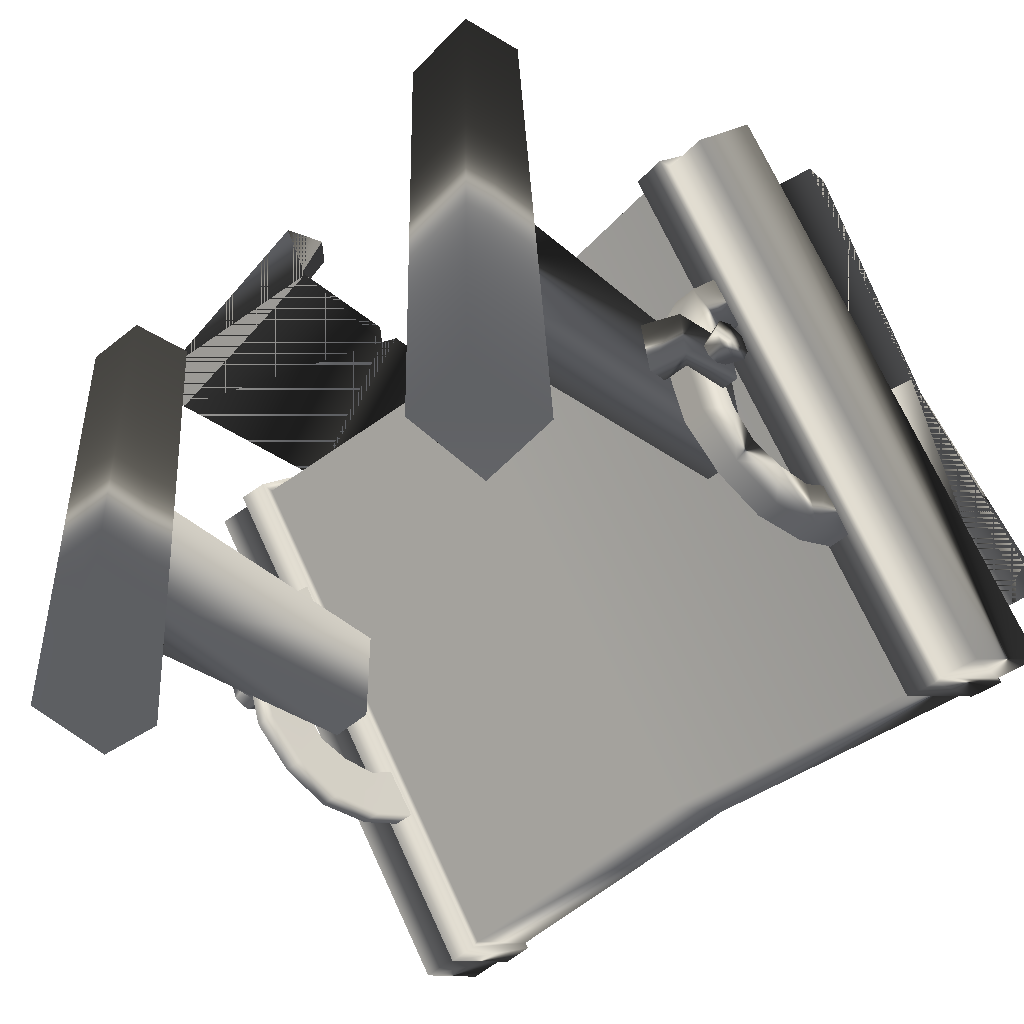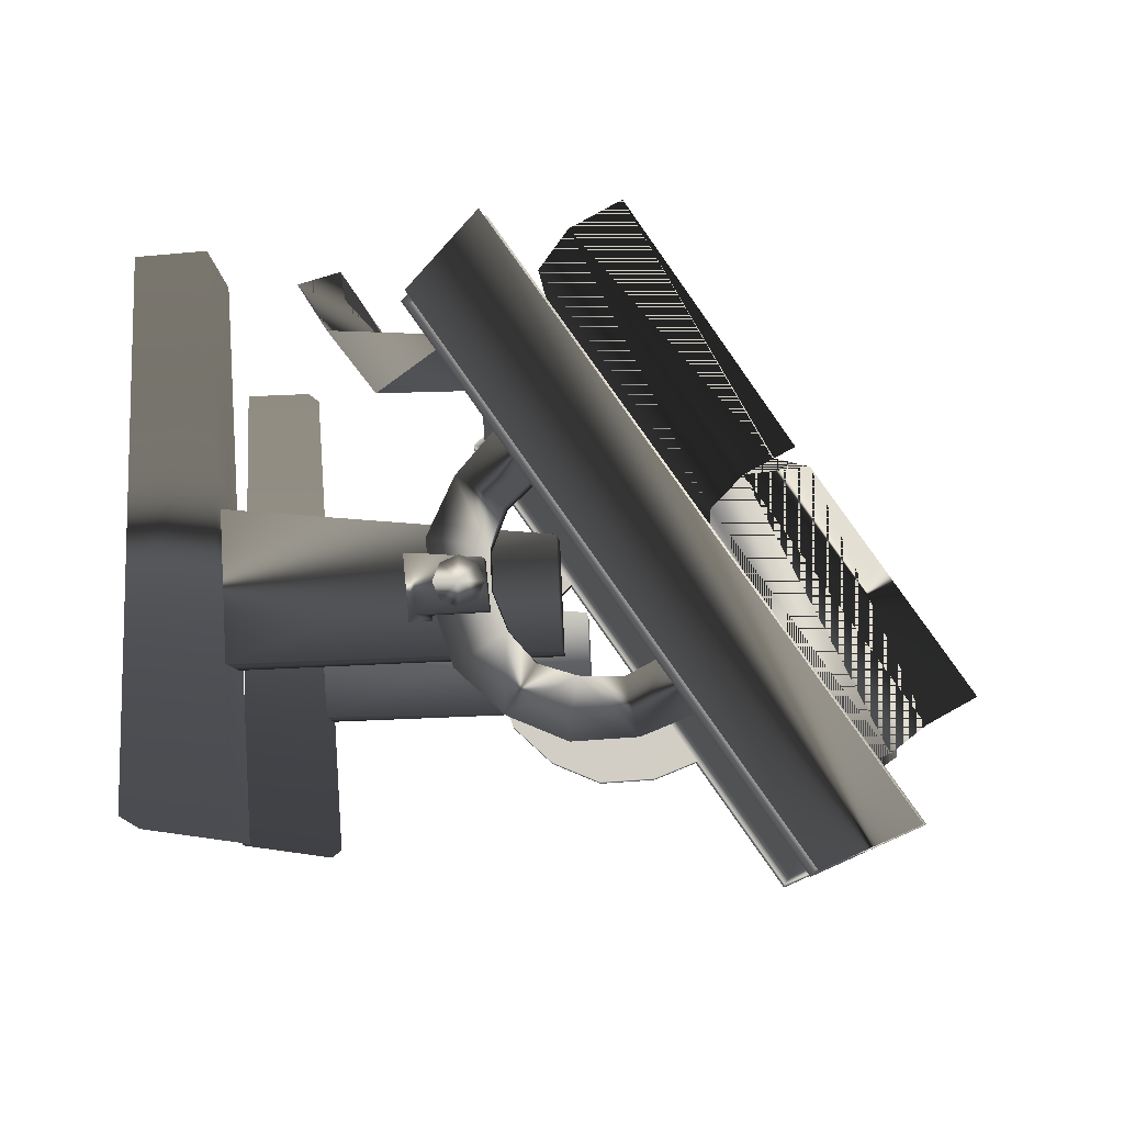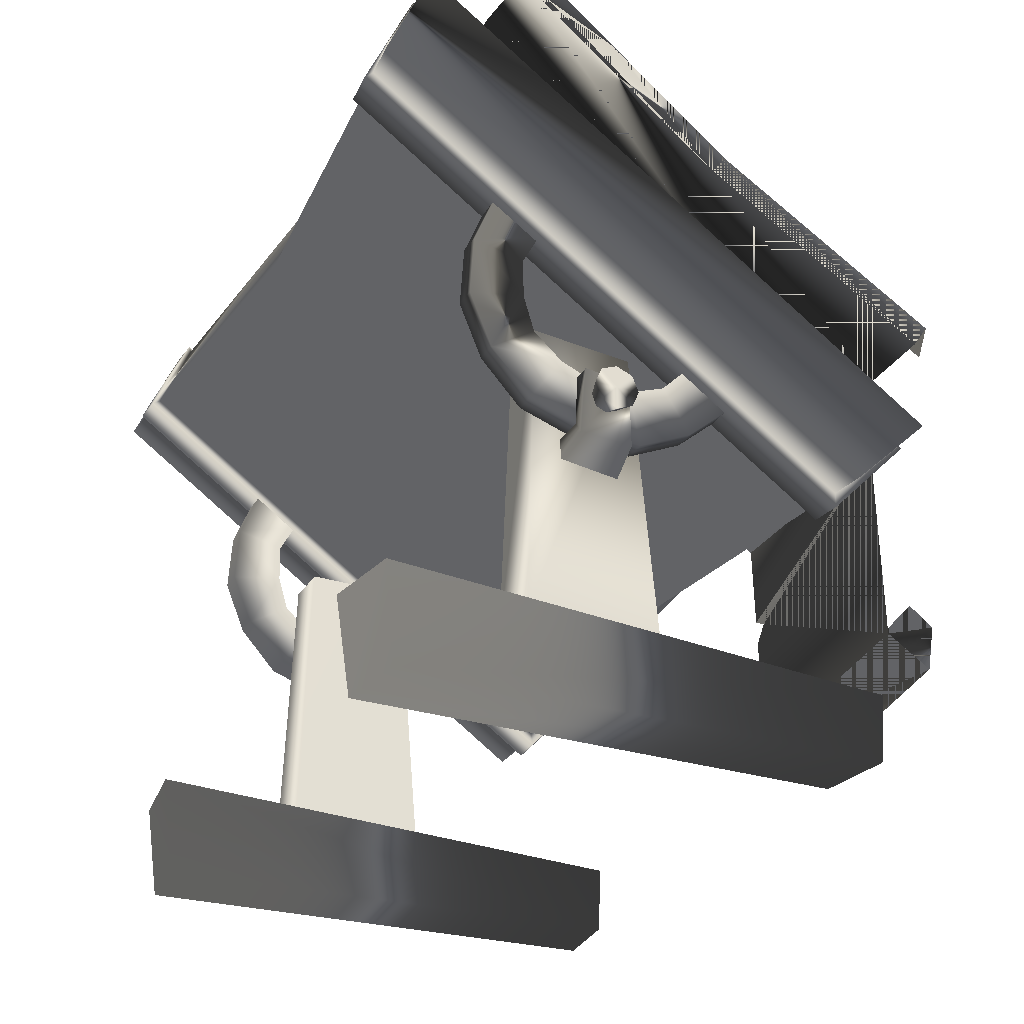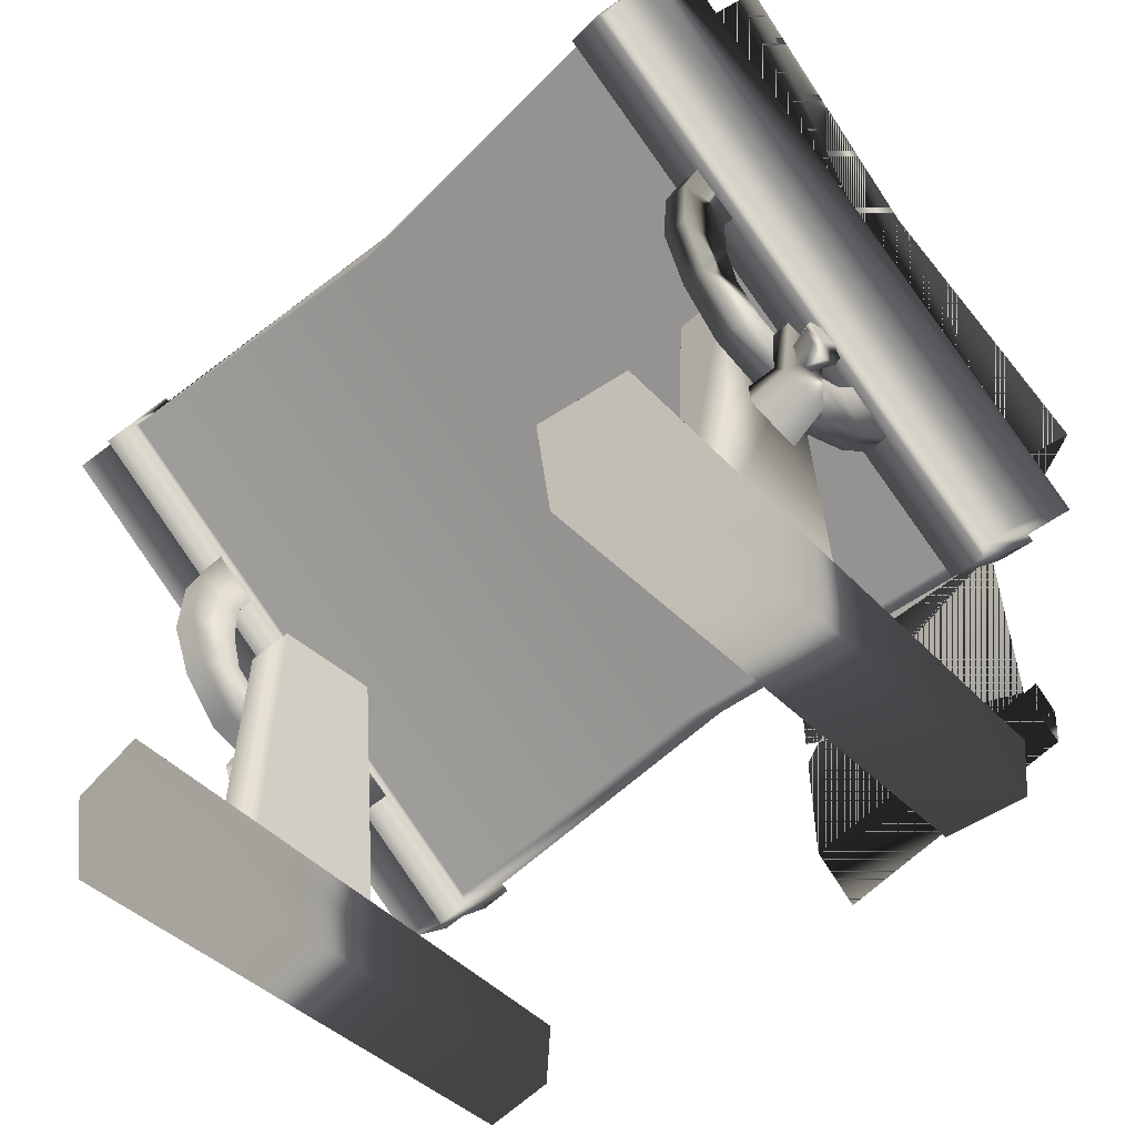
<metadata>
{"format":"obj","ext":"obj","renderer":"f3d","projection":"perspective","resolution":1024,"background":"white","views":[{"elev":-41.6,"azim":47.5,"up":"+Z"},{"elev":-8.1,"azim":93.2,"up":"+Z"},{"elev":-27.7,"azim":-115.1,"up":"+Y"},{"elev":-49.3,"azim":-135.7,"up":"+Y"}]}
</metadata>
<code>
v -0.7448 0.3926 -0.2305
v -0.6219 0.3926 -0.2285
v -0.6111 -0.3051 -0.2536
v -0.1571 -0.209 0.8172
v -0.1563 -0.1965 0.7456
v -0.5727 -0.1394 0.7209
v 0.8256 0.2411 -0.04897
v 0.8303 0.2523 -0.157
v 0.8295 0.1327 -0.1626
v 0.8247 0.1271 -0.0364
v 0.7559 0.1258 -0.1681
v 0.7559 0.1135 -0.02383
v 0.8747 0.2523 -0.1579
v 0.8572 0.1007 -0.1632
v 0.7559 0.07481 -0.1684
v 0.8523 0.09516 -0.03698
v 0.7559 0.06255 -0.02411
v 0.87 0.2411 -0.04986
v 0.8161 -0.2801 -0.5928
v 0.8011 -0.5094 -0.5657
v 0.6081 -0.5076 -0.5854
v 0.6007 -0.2741 -0.6174
v 0.6314 -0.3051 -0.2536
v 0.615 -0.3278 0.07316
v 0.6268 0.3814 0.01622
v 0.6422 0.3926 -0.2285
v 0.765 0.3926 -0.2305
v 0.7756 -0.3051 -0.2543
v 0.7496 0.3814 0.0142
v 0.7593 -0.3278 0.07252
v -0.8044 0.1271 -0.0364
v -0.7356 0.1135 -0.02383
v -0.7356 0.1258 -0.1681
v -0.8092 0.1327 -0.1626
v -0.8053 0.2411 -0.04897
v -0.81 0.2523 -0.157
v -0.8369 0.1007 -0.1632
v -0.8545 0.2523 -0.1579
v -0.7356 0.07481 -0.1684
v -0.7356 0.06255 -0.02411
v -0.8321 0.09516 -0.03698
v -0.8498 0.2411 -0.04986
v -0.7959 -0.2801 -0.5928
v -0.5805 -0.2741 -0.6174
v -0.5878 -0.5076 -0.5854
v -0.7809 -0.5094 -0.5657
v -0.5613 -0.5076 0.5905
v -0.5524 -0.3473 0.593
v -0.7679 -0.3533 0.6176
v -0.7544 -0.5094 0.6102
v -0.6065 0.3814 0.01622
v -0.5948 -0.3278 0.07316
v -0.9777 1.061 -0.1371
v -0.8736 1.113 -0.1666
v -0.8839 1.201 -0.2905
v -0.9924 1.204 -0.3384
v -0.9787 1.059 -0.1383
v -1.032 1.12 -0.3964
v 0.9931 0.5275 0.655
v 1.032 0.4214 0.5857
v 0.9727 0.8216 0.1292
v 0.9717 0.8248 0.1285
v 0.9514 0.8682 0.1549
v 1 0.7638 0.09138
v 0.9236 0.6994 0.03658
v 0.9445 0.3553 0.5251
v 0.000655 0.3712 0.4869
v 0.8274 0.1322 -0.1373
v 0.7698 0.1338 -0.1362
v 0.7698 0.1787 -0.2687
v 0.8274 0.1175 -0.002641
v 0.7698 0.119 -0.001546
v 0.8274 0.1768 0.1262
v 0.7698 0.1784 0.1272
v 0.8274 0.264 0.2274
v 0.7698 0.2656 0.2285
v 0.8274 0.1771 -0.2698
v 0.8274 0.2806 -0.3646
v 0.7698 0.2821 -0.3635
v 0.8274 0.4077 -0.4172
v 0.7698 0.4093 -0.4161
v 0.8274 0.551 -0.408
v 0.7698 0.5526 -0.407
v 0.8274 0.674 -0.3581
v 0.7698 0.6755 -0.3571
v -0.7293 0.3814 0.0142
v -0.7553 -0.3051 -0.2543
v -0.739 -0.3278 0.07252
v 0.7717 0.281 0.06067
v 0.7717 0.2489 -0.02533
v 0.7717 0.3409 0.1191
v 0.7717 0.2526 -0.1104
v 0.7717 0.2864 -0.1932
v 0.7717 0.4313 -0.2859
v 0.7717 0.5251 -0.2878
v 0.7717 0.5985 -0.2489
v 0.7717 0.347 -0.2607
v 0.8294 0.2848 -0.1943
v 0.8294 0.3393 0.118
v 0.8294 0.2794 0.05958
v 0.8294 0.2473 -0.02643
v 0.8294 0.251 -0.1115
v 0.8294 0.3455 -0.2618
v 0.8294 0.4298 -0.287
v 0.8294 0.597 -0.25
v 0.8294 0.5235 -0.2889
v -0.7514 0.2489 -0.02533
v -0.7514 0.281 0.06067
v -0.7495 0.1784 0.1272
v -0.7514 0.3409 0.1191
v -0.7495 0.2656 0.2285
v -0.7495 0.119 -0.001546
v -0.7495 0.1338 -0.1362
v -0.7514 0.2526 -0.1104
v -0.7514 0.2864 -0.1932
v -0.7514 0.4313 -0.2859
v -0.7514 0.347 -0.2607
v -0.7495 0.2821 -0.3635
v -0.7495 0.1787 -0.2687
v -0.7495 0.5526 -0.407
v -0.7495 0.6755 -0.357
v -0.7514 0.5985 -0.2489
v -0.7495 0.4093 -0.4161
v -0.7514 0.5251 -0.2878
v -0.2383 0.5213 0.4449
v -0.181 0.5093 0.4396
v -0.2736 0.3742 0.3735
v -0.1947 0.4658 0.4904
v -0.2586 0.4875 0.4915
v -0.6853 0.5332 0.4167
v -0.652 0.5216 0.4637
v -0.6399 0.3863 0.3508
v -0.7024 0.4776 0.4774
v -0.7355 0.4989 0.4226
v -0.6661 1.064 -0.3597
v -0.6328 1.053 -0.3127
v -0.6207 0.9176 -0.4256
v -0.6832 1.009 -0.2991
v -0.7163 1.03 -0.3538
v 0.7441 1.083 -0.4255
v 0.7903 1.076 -0.3733
v 0.6792 0.9144 -0.3973
v 0.7234 1.085 -0.3275
v 0.6794 1.095 -0.394
v -0.6037 -0.1699 0.7815
v -0.6035 -0.171 0.7813
v -0.1665 -0.3175 0.7889
v -0.7655 -0.1558 0.7686
v -0.7675 -0.1127 0.7094
v -0.6396 -0.1303 0.7169
v -0.7722 -0.267 0.7456
v -0.1737 -0.2438 0.6727
v -0.6045 -0.1699 0.7815
v -0.7739 -0.1987 0.6399
v -0.1787 0.024 0.6613
v -0.2163 0.06244 0.6585
v -0.7569 0.2721 0.6434
v -0.3597 0.4503 0.4163
v -0.3996 0.4893 0.3631
v -0.7262 0.4888 0.3478
v -0.1773 0.4896 0.3735
v -0.3478 0.4963 0.3563
v -0.1824 0.2772 0.6528
v -0.1794 0.08258 0.6596
v 0.5816 -0.5076 0.5905
v 0.7746 -0.5094 0.6102
v 0.7881 -0.3533 0.6176
v 0.5727 -0.3473 0.593
v -0.8072 0.1322 -0.1373
v -0.8072 0.1175 -0.002641
v -0.8072 0.1768 0.1262
v -0.8072 0.264 0.2274
v -0.8072 0.674 -0.3581
v -0.8072 0.551 -0.408
v -0.8072 0.4077 -0.4172
v -0.8072 0.2806 -0.3646
v -0.8072 0.1771 -0.2698
v -0.7397 0.1028 0.4789
v -0.7397 0.9032 -0.6642
v 0.01059 0.9064 -0.6041
v -0.7428 0.07126 0.4869
v -0.7428 0.8911 -0.6844
v -0.8268 0.06518 0.4885
v -0.8268 0.8907 -0.691
v -0.8379 0.09358 0.4813
v -0.8379 0.9026 -0.6741
v -0.9407 0.08653 0.4831
v -0.9407 0.9022 -0.6817
v 0.01059 0.1582 0.4645
v 0.7627 0.1028 0.4789
v 0.7627 0.9032 -0.6642
v 0.7657 0.07126 0.4869
v 0.7657 0.8911 -0.6844
v 0.8471 0.06518 0.4885
v 0.8471 0.8907 -0.691
v 0.8579 0.09358 0.4813
v 0.8579 0.9026 -0.6741
v 0.9619 0.08653 0.4831
v 0.9619 0.9022 -0.6817
v 0.9941 0.2381 0.6414
v 0.8805 0.2416 0.6364
v 0.876 0.2434 0.661
v 0.7919 0.2465 0.6567
v 0.7821 0.2462 0.6299
v 0.01059 0.2738 0.5904
v -0.7597 0.2462 0.6299
v -0.7698 0.2465 0.6567
v -0.8566 0.2434 0.661
v -0.8612 0.2416 0.6364
v -0.9729 0.2381 0.6414
v -0.8407 0.2186 -0.128
v -0.8407 0.1943 -0.1381
v -0.8965 0.1943 -0.157
v -0.8965 0.1567 -0.1415
v -0.8407 0.1701 -0.128
v -0.8407 0.16 -0.1039
v -0.8965 0.1943 -0.05068
v -0.8407 0.1943 -0.06965
v -0.8407 0.2186 -0.07969
v -0.8965 0.1567 -0.06624
v -0.8968 0.1943 -0.1039
v -0.8965 0.1412 -0.1039
v -0.8965 0.2319 -0.1415
v -0.8965 0.2475 -0.1039
v -0.8965 0.2319 -0.06624
v -0.8407 0.2286 -0.1039
v -0.8407 0.1701 -0.07969
v 0.861 0.2186 -0.07969
v 0.861 0.1943 -0.06965
v 0.9168 0.1943 -0.05068
v 0.9168 0.1567 -0.06624
v 0.861 0.1701 -0.07969
v 0.861 0.16 -0.1039
v 0.9168 0.2475 -0.1039
v 0.861 0.2286 -0.1039
v 0.9168 0.2319 -0.06624
v 0.9171 0.1943 -0.1039
v 0.9168 0.1412 -0.1039
v 0.9168 0.1567 -0.1415
v 0.861 0.1701 -0.128
v 0.861 0.2186 -0.128
v 0.9168 0.2319 -0.1415
v 0.9168 0.1943 -0.157
v 0.861 0.1943 -0.1381
v -0.8091 0.3393 0.118
v -0.8091 0.2473 -0.02643
v -0.8091 0.2794 0.05958
v -0.8091 0.3455 -0.2618
v -0.8091 0.4298 -0.287
v -0.8091 0.5235 -0.2889
v -0.8091 0.597 -0.25
v -0.8091 0.251 -0.1115
v -0.8091 0.2848 -0.1943
v -0.9559 0.8483 0.163
v -0.9776 1.06 -0.136
v -0.8692 1.076 -0.1137
v -0.8421 0.8444 0.214
v -0.9924 0.4944 0.6615
v -0.8839 0.4895 0.7156
v -1.032 0.4125 0.5973
v -1 0.7656 0.1019
v -0.9409 0.3417 0.5303
v -0.9458 0.6843 0.04105
v -0.9666 1.037 -0.4511
v 0.000655 0.9909 -0.427
v 0.000655 0.6922 0.04065
v 0.000655 0.9727 -0.3985
v 0.0641 1.01 -0.4325
v 0.9445 1.045 -0.4548
v 0.9548 0.8962 0.1138
v 1.032 1.108 -0.4058
v 0.9931 1.211 -0.348
v -0.7597 1.095 -0.5829
v -0.7698 1.116 -0.5854
v -0.8566 1.119 -0.5894
v -0.8612 1.1 -0.5889
v -0.9729 1.103 -0.5935
v 0.01059 1.07 -0.5468
v 0.7821 1.095 -0.5829
v 0.7919 1.116 -0.5854
v 0.876 1.119 -0.5894
v 0.8805 1.1 -0.5889
v 0.9941 1.103 -0.5935
f 1 2 3
f 4 5 6
f 7 8 9
f 9 10 7
f 10 9 11
f 11 12 10
f 9 8 13
f 13 14 9
f 11 9 14
f 14 15 11
f 16 10 12
f 12 17 16
f 8 7 18
f 18 13 8
f 14 13 18
f 18 16 14
f 15 14 16
f 16 17 15
f 10 16 18
f 18 7 10
f 19 20 21
f 21 22 19
f 23 24 25
f 25 26 23
f 23 26 27
f 27 28 23
f 29 27 26
f 26 25 29
f 25 24 30
f 30 29 25
f 29 30 28
f 28 27 29
f 31 32 33
f 33 34 31
f 35 31 34
f 34 36 35
f 34 37 38
f 38 36 34
f 33 39 37
f 37 34 33
f 39 40 41
f 41 40 32
f 32 31 41
f 42 35 36
f 36 38 42
f 31 35 42
f 41 37 39
f 42 41 31
f 37 41 42
f 42 38 37
f 43 44 45
f 45 46 43
f 47 48 49
f 49 50 47
f 50 46 45
f 45 47 50
f 47 45 44
f 44 48 47
f 48 44 43
f 43 49 48
f 49 43 46
f 46 50 49
f 3 2 51
f 51 52 3
f 53 54 55
f 55 56 53
f 57 53 56
f 57 56 58
f 59 60 61
f 62 63 59
f 62 59 61
f 64 62 61
f 61 60 64
f 65 64 60
f 60 66 65
f 65 66 67
f 68 69 70
f 69 68 71
f 71 72 69
f 72 71 73
f 73 74 72
f 74 73 75
f 75 76 74
f 70 77 68
f 78 77 70
f 70 79 78
f 80 78 79
f 79 81 80
f 82 80 81
f 81 83 82
f 84 82 83
f 83 85 84
f 86 51 2
f 2 1 86
f 86 1 87
f 87 88 86
f 51 86 88
f 88 52 51
f 74 89 90
f 91 89 74
f 74 76 91
f 90 72 74
f 69 72 90
f 90 92 69
f 69 92 93
f 94 95 83
f 83 95 96
f 96 85 83
f 93 70 69
f 79 70 93
f 83 81 94
f 94 81 79
f 79 97 94
f 93 97 79
f 98 77 78
f 68 77 98
f 89 91 99
f 99 100 89
f 90 89 100
f 101 100 73
f 73 100 99
f 99 75 73
f 98 102 68
f 68 102 101
f 101 71 68
f 73 71 101
f 100 101 90
f 92 90 101
f 101 102 92
f 93 92 102
f 102 98 93
f 93 98 103
f 78 103 98
f 104 103 78
f 78 80 104
f 104 80 82
f 103 97 93
f 97 103 104
f 105 96 95
f 95 106 105
f 106 95 94
f 104 94 97
f 94 104 106
f 82 106 104
f 105 106 82
f 82 84 105
f 107 108 109
f 109 108 110
f 110 111 109
f 109 112 107
f 107 112 113
f 113 114 107
f 115 114 113
f 116 117 118
f 118 117 115
f 115 119 118
f 113 119 115
f 120 121 122
f 118 123 116
f 116 123 120
f 120 124 116
f 122 124 120
f 125 126 127
f 128 126 125
f 125 129 128
f 127 129 125
f 129 127 128
f 126 128 127
f 130 131 132
f 133 131 130
f 130 134 133
f 132 134 130
f 134 132 133
f 131 133 132
f 135 136 137
f 138 136 135
f 135 139 138
f 137 139 135
f 139 137 138
f 136 138 137
f 140 141 142
f 143 141 140
f 140 144 143
f 142 144 140
f 144 142 143
f 141 143 142
f 4 145 6
f 6 5 4
f 145 4 146
f 4 147 146
f 148 149 150
f 151 147 152
f 147 151 146
f 151 148 146
f 148 153 146
f 150 153 148
f 152 154 151
f 152 155 156
f 156 154 152
f 157 154 156
f 158 159 157
f 159 160 157
f 161 162 158
f 158 163 161
f 163 158 157
f 164 163 157
f 157 156 164
f 165 166 167
f 167 168 165
f 21 20 166
f 166 165 21
f 22 21 165
f 165 168 22
f 19 22 168
f 168 167 19
f 20 19 167
f 167 166 20
f 119 113 169
f 170 169 113
f 113 112 170
f 171 170 112
f 112 109 171
f 172 171 109
f 109 111 172
f 173 121 120
f 120 174 173
f 174 120 123
f 123 175 174
f 175 123 118
f 118 176 175
f 176 118 119
f 119 177 176
f 169 177 119
f 146 153 148
f 148 153 150
f 150 149 148
f 156 155 152
f 146 148 151
f 157 163 164
f 164 156 157
f 157 156 154
f 152 154 156
f 151 154 152
f 152 147 151
f 146 151 147
f 146 147 4
f 145 146 4
f 6 145 4
f 178 179 180
f 179 178 181
f 181 182 179
f 182 181 183
f 183 184 182
f 184 183 185
f 185 186 184
f 186 185 187
f 187 188 186
f 180 189 178
f 190 189 180
f 180 191 190
f 192 190 191
f 191 193 192
f 194 192 193
f 193 195 194
f 196 194 195
f 195 197 196
f 198 196 197
f 197 199 198
f 198 200 201
f 201 196 198
f 196 201 202
f 202 194 196
f 194 202 203
f 203 192 194
f 192 203 204
f 204 190 192
f 190 204 205
f 205 189 190
f 178 189 205
f 205 206 178
f 181 178 206
f 206 207 181
f 183 181 207
f 207 208 183
f 185 183 208
f 208 209 185
f 187 185 209
f 209 210 187
f 211 212 213
f 214 213 212
f 212 215 214
f 214 215 216
f 217 218 219
f 218 217 220
f 220 217 221
f 222 220 221
f 223 221 224
f 225 224 221
f 217 225 221
f 219 225 217
f 224 225 219
f 219 226 224
f 224 226 211
f 211 223 224
f 213 223 211
f 213 221 223
f 214 221 213
f 222 221 214
f 216 222 214
f 220 222 216
f 216 227 220
f 220 227 218
f 228 229 230
f 231 230 229
f 229 232 231
f 231 232 233
f 234 235 228
f 228 236 234
f 230 236 228
f 230 237 236
f 231 237 230
f 238 237 231
f 233 238 231
f 239 238 233
f 233 240 239
f 236 237 234
f 238 239 237
f 241 242 243
f 243 244 241
f 239 240 244
f 244 243 239
f 239 243 237
f 243 242 237
f 242 234 237
f 234 242 241
f 241 235 234
f 171 172 245
f 169 170 246
f 246 170 171
f 171 247 246
f 245 247 171
f 115 117 248
f 249 248 117
f 117 116 249
f 250 249 116
f 116 124 250
f 251 250 124
f 124 122 251
f 251 173 174
f 174 250 251
f 249 250 174
f 174 175 249
f 249 175 176
f 176 248 249
f 246 252 169
f 169 252 253
f 253 177 169
f 176 177 253
f 253 248 176
f 248 253 115
f 115 253 252
f 252 114 115
f 114 252 246
f 246 107 114
f 107 246 247
f 247 108 107
f 108 247 245
f 245 110 108
f 254 255 256
f 256 257 254
f 258 254 257
f 257 259 258
f 254 258 260
f 255 254 57
f 254 261 57
f 260 261 254
f 261 260 262
f 263 262 67
f 262 263 261
f 58 261 263
f 261 58 57
f 58 56 57
f 56 53 57
f 53 56 55
f 55 54 53
f 263 264 58
f 265 264 263
f 65 66 60
f 67 66 65
f 65 266 67
f 67 266 263
f 263 266 267
f 265 263 267
f 268 266 65
f 268 267 266
f 269 268 65
f 269 65 64
f 60 64 65
f 64 60 61
f 61 60 59
f 62 61 59
f 62 59 63
f 61 62 64
f 62 270 64
f 62 64 270
f 64 271 270
f 271 272 270
f 269 271 64
f 64 271 269
f 270 271 64
f 270 272 271
f 265 267 263
f 267 266 263
f 266 267 268
f 64 65 269
f 269 65 268
f 65 266 268
f 67 266 65
f 263 266 67
f 67 262 263
f 261 263 262
f 262 260 261
f 254 261 260
f 260 258 254
f 257 254 258
f 258 259 257
f 254 257 256
f 256 255 254
f 255 57 254
f 57 261 254
f 57 58 261
f 263 261 58
f 58 264 263
f 265 263 264
f 206 273 274
f 274 207 206
f 207 274 275
f 275 208 207
f 208 275 276
f 276 209 208
f 209 276 277
f 277 210 209
f 210 277 188
f 188 187 210
f 188 277 276
f 276 186 188
f 186 276 275
f 275 184 186
f 184 275 274
f 274 182 184
f 182 274 273
f 273 206 205
f 273 179 182
f 179 273 278
f 205 278 273
f 279 278 205
f 205 204 279
f 280 279 204
f 204 203 280
f 281 280 203
f 203 202 281
f 282 281 202
f 202 201 282
f 283 282 201
f 201 200 283
f 199 283 200
f 200 198 199
f 282 283 199
f 199 197 282
f 281 282 197
f 197 195 281
f 280 281 195
f 195 193 280
f 279 280 193
f 193 191 279
f 278 279 191
f 191 180 278
f 278 180 179
f 3 87 1

</code>
